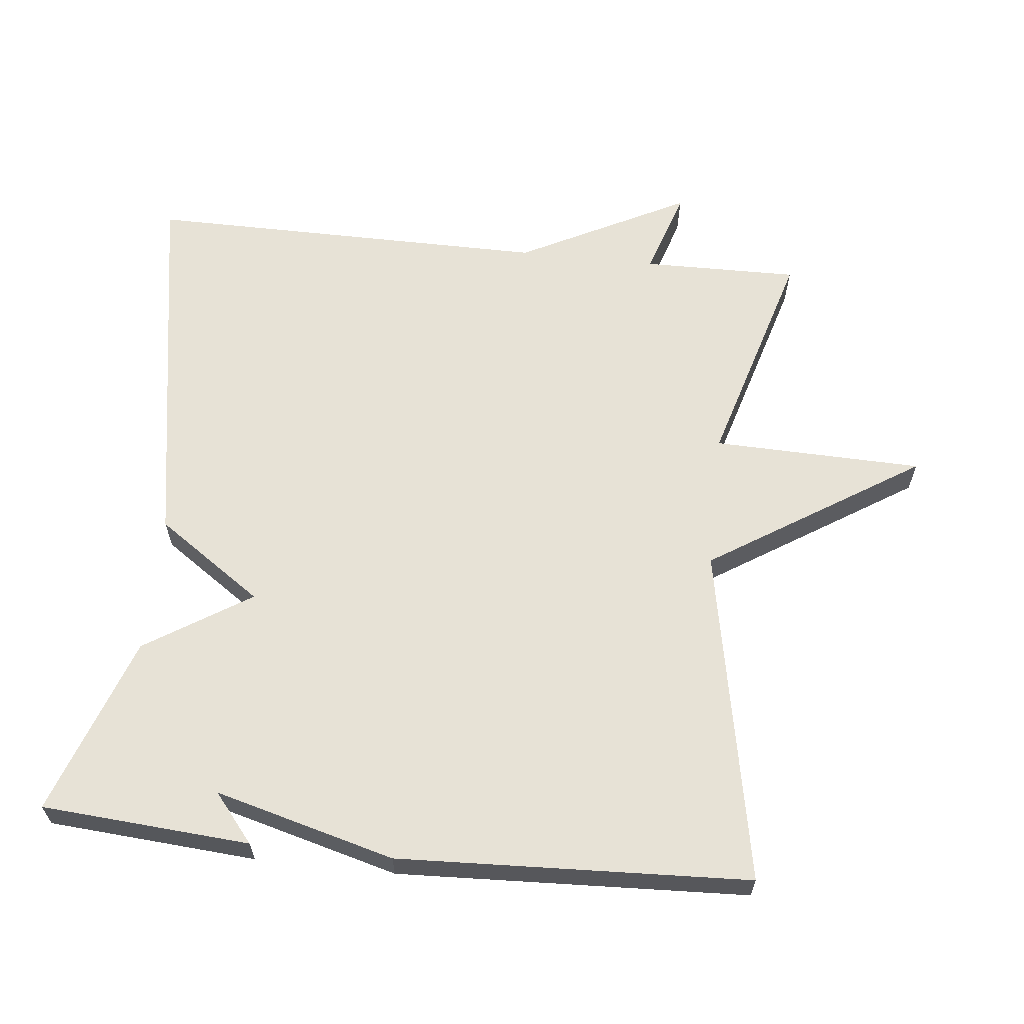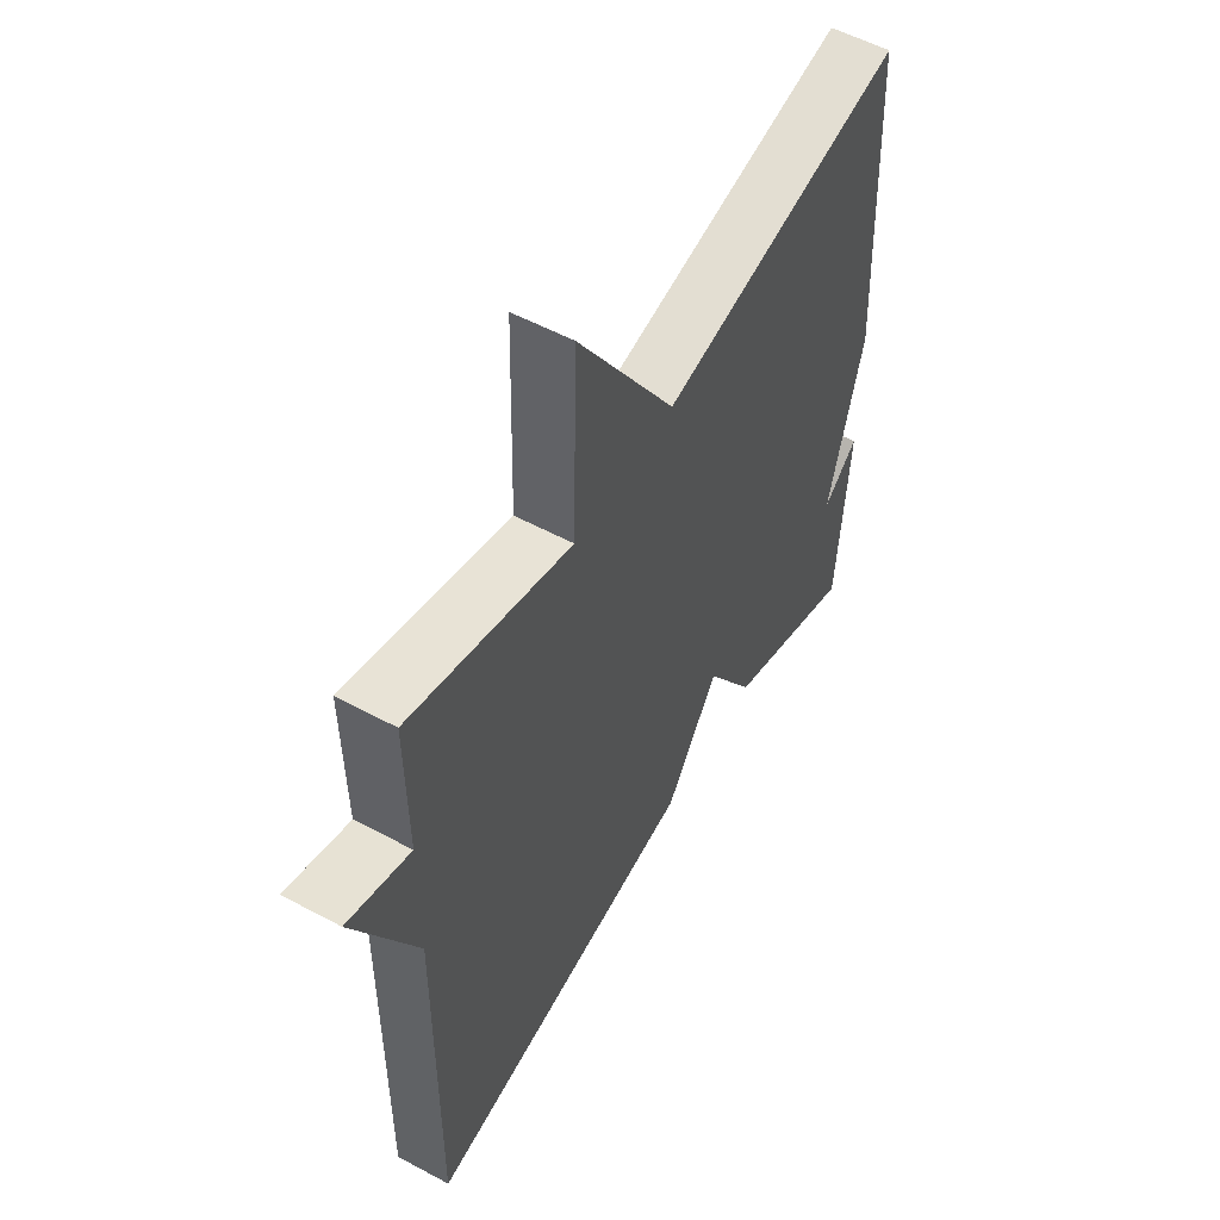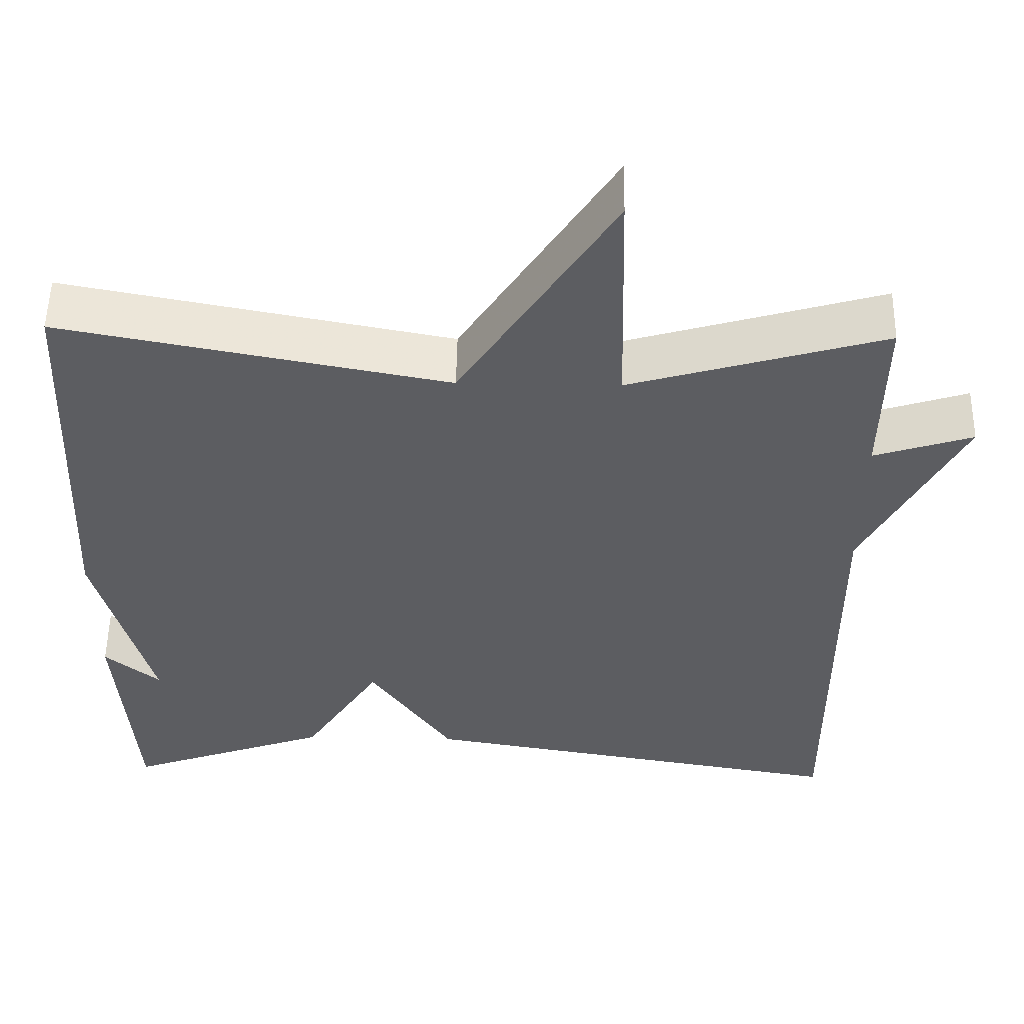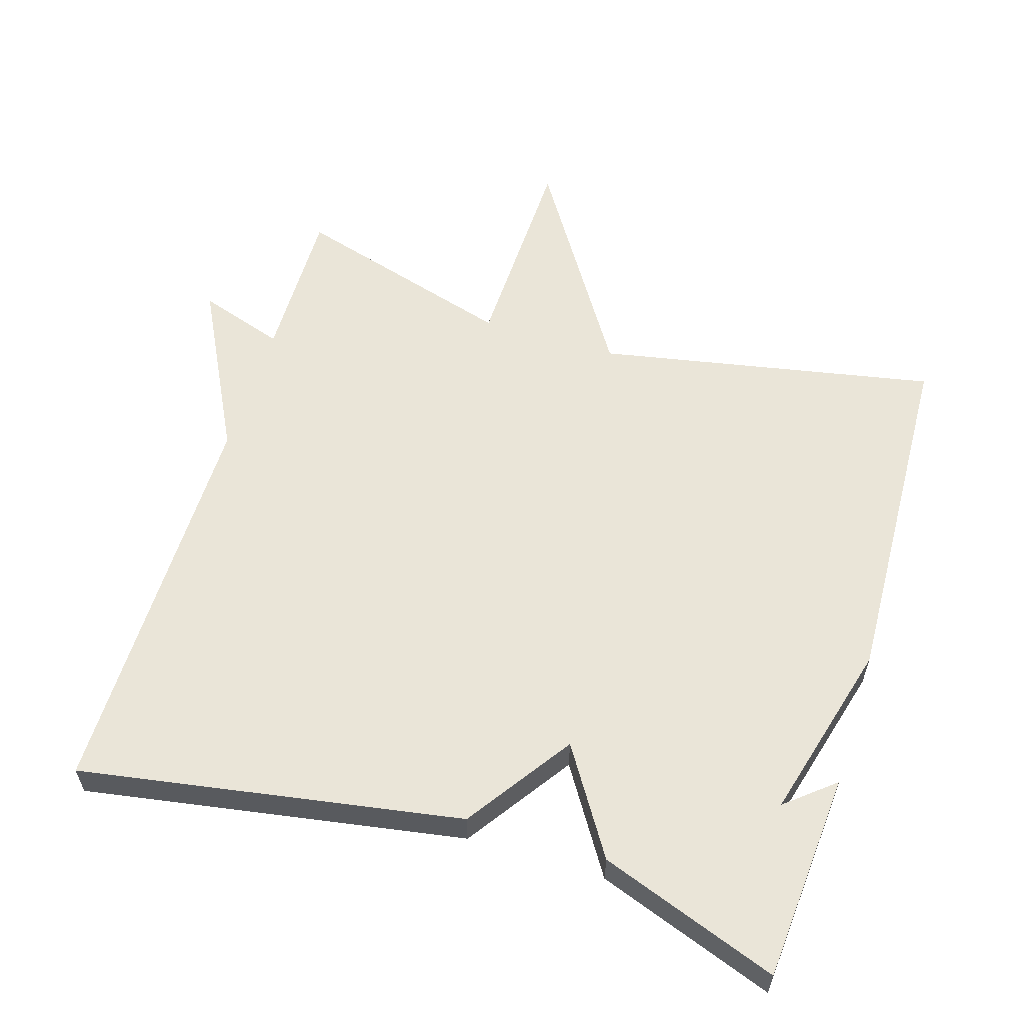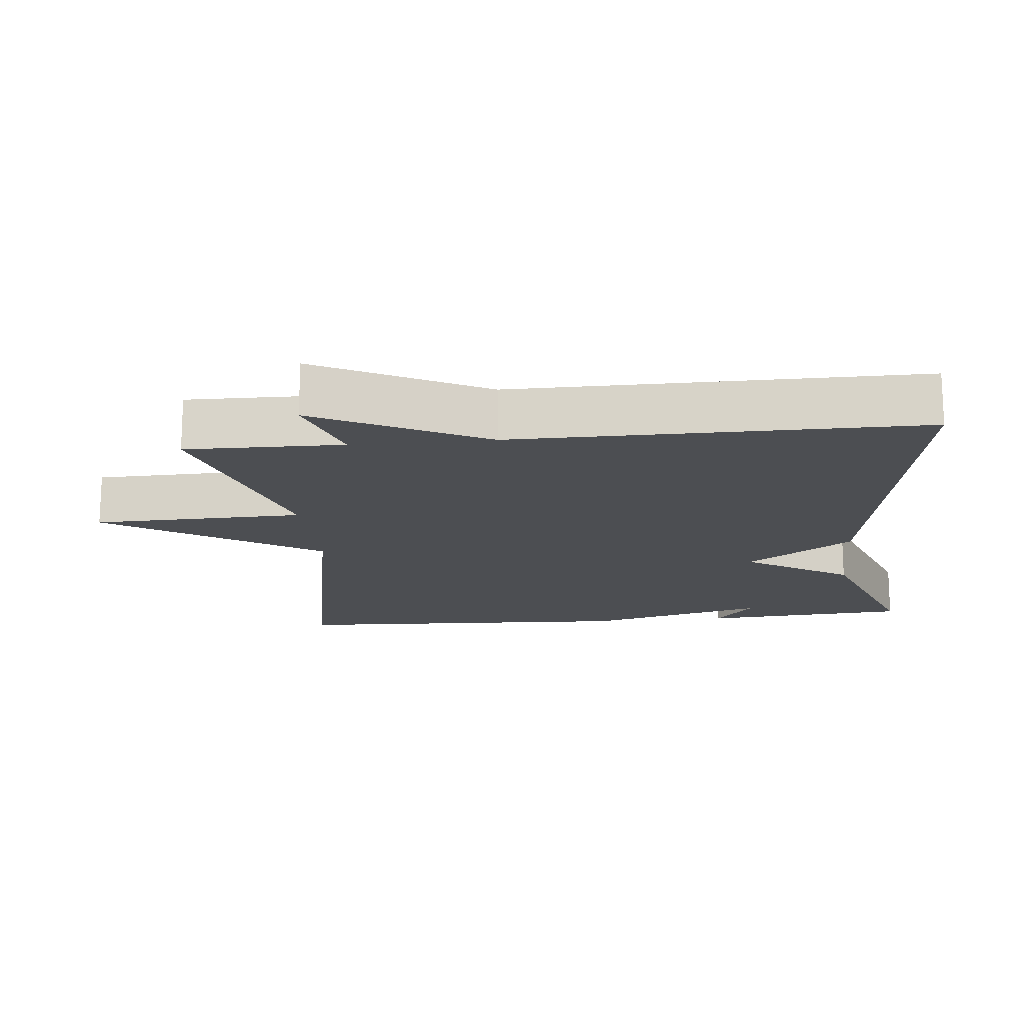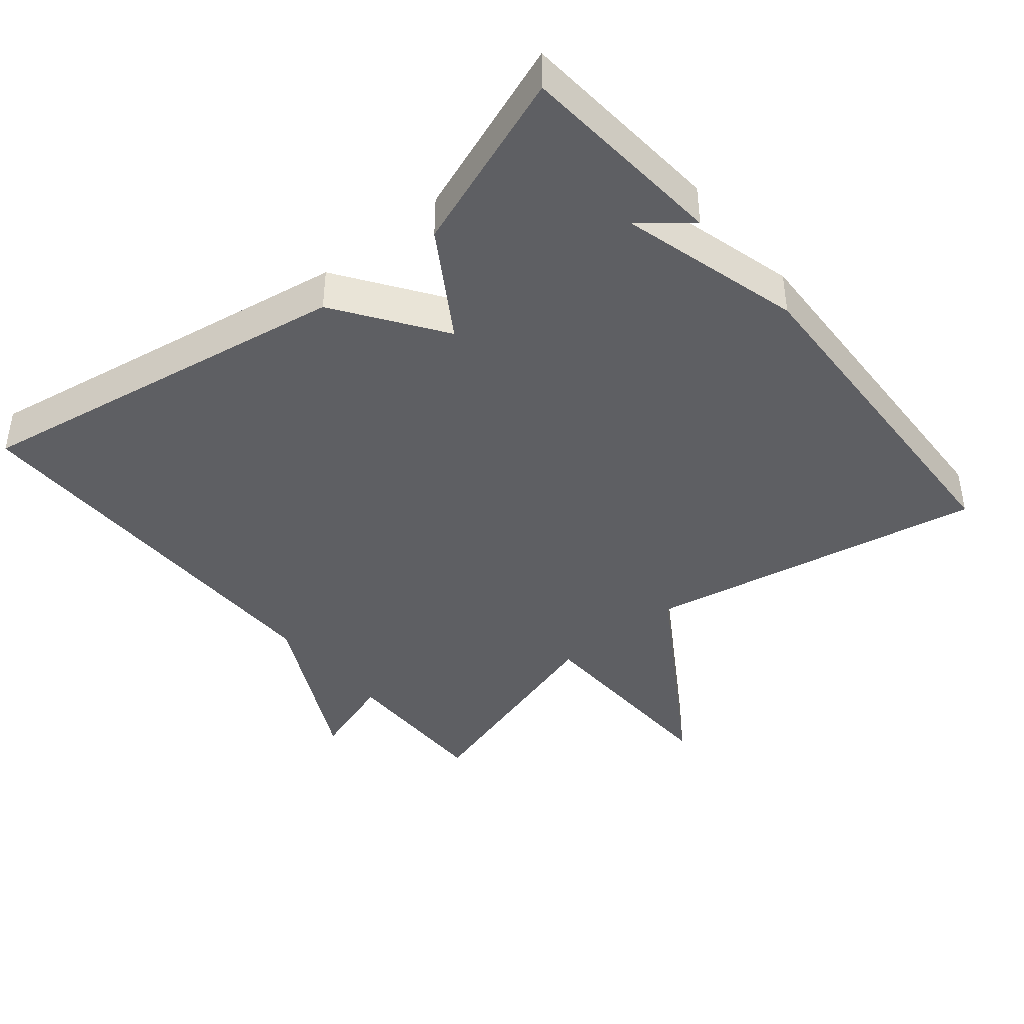
<metadata>
{"format":"obj","ext":"obj","renderer":"f3d","projection":"perspective","resolution":1024,"background":"white","views":[{"elev":62.9,"azim":-83.9,"up":"+Y"},{"elev":54.9,"azim":119.6,"up":"+Z"},{"elev":53.1,"azim":1.0,"up":"+Z"},{"elev":58.8,"azim":-162.8,"up":"+Y"},{"elev":-16.6,"azim":95.8,"up":"+Y"},{"elev":-41.9,"azim":-140.3,"up":"+Y"}]}
</metadata>
<code>
v 0.5 0.07 0.5
v 0.497 0.07 0.277
v 0.62 0.07 0.317
v 0.497 0.07 0.077
v 0.5 0.07 -0.5
v -0.044 0.07 -0.408
v -0.148 0.07 -0.257
v -0.244 0.07 -0.408
v -0.5 0.07 -0.5
v -0.522 0.07 -0.202
v -0.453 0.07 -0.259
v -0.522 0.07 -0.002
v -0.5 0.07 0.5
v -0.018 0.07 0.407
v 0.174 0.07 0.707
v 0.182 0.07 0.407
v 0.5 0 0.5
v 0.497 0 0.277
v 0.62 0 0.317
v 0.497 0 0.077
v 0.5 0 -0.5
v -0.044 0 -0.408
v -0.148 0 -0.257
v -0.244 0 -0.408
v -0.5 0 -0.5
v -0.522 0 -0.202
v -0.453 0 -0.259
v -0.522 0 -0.002
v -0.5 0 0.5
v -0.018 0 0.407
v 0.174 0 0.707
v 0.182 0 0.407
f 14 15 16
f 11 12 13 14
f 11 14 16
f 9 10 11
f 9 11 16
f 8 9 16
f 7 8 16
f 6 7 16
f 5 6 16
f 4 5 16
f 2 3 4
f 2 4 16
f 1 2 16
f 32 31 30
f 30 29 28 27
f 32 30 27
f 27 26 25
f 32 27 25
f 32 25 24
f 32 24 23
f 32 23 22
f 32 22 21
f 32 21 20
f 20 19 18
f 32 20 18
f 32 18 17
f 1 17 18 2
f 2 18 19 3
f 3 19 20 4
f 4 20 21 5
f 5 21 22 6
f 6 22 23 7
f 7 23 24 8
f 8 24 25 9
f 9 25 26 10
f 10 26 27 11
f 11 27 28 12
f 12 28 29 13
f 13 29 30 14
f 14 30 31 15
f 15 31 32 16
f 16 32 17 1

</code>
